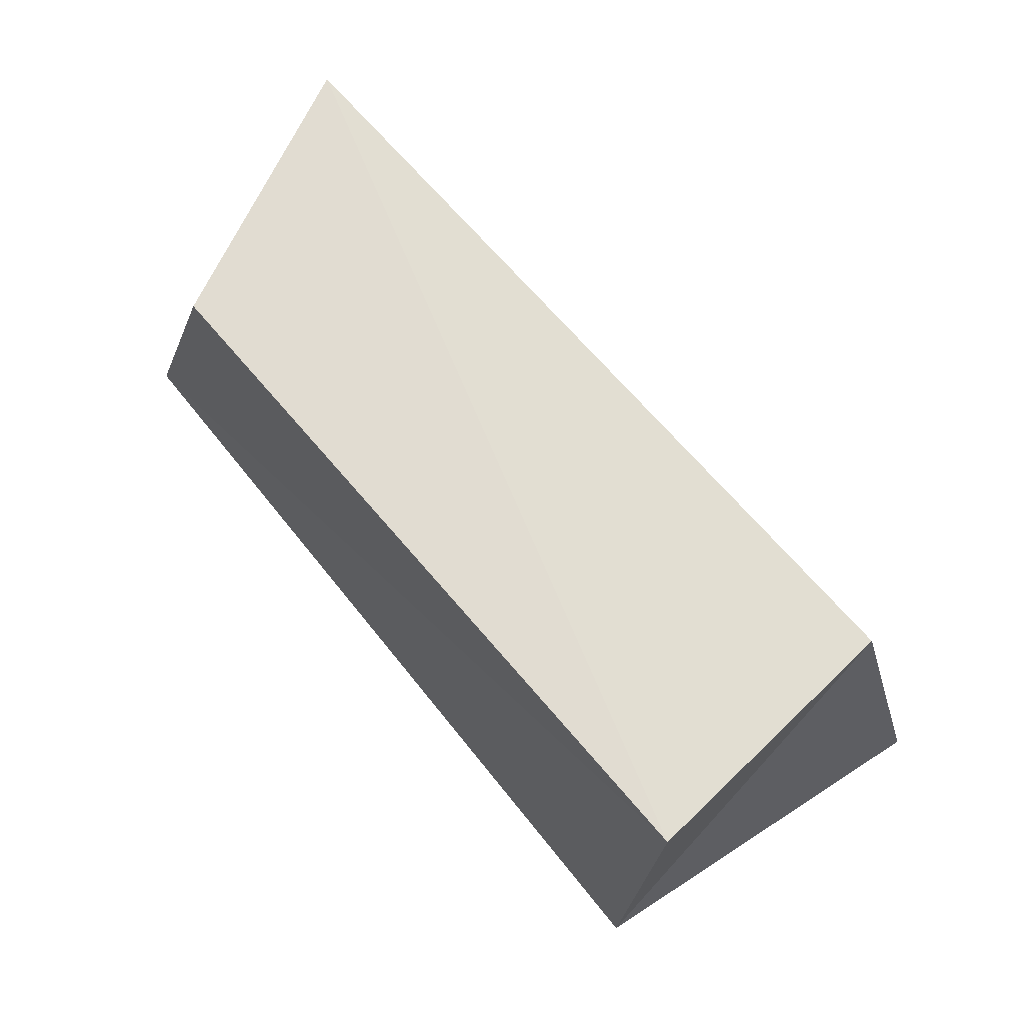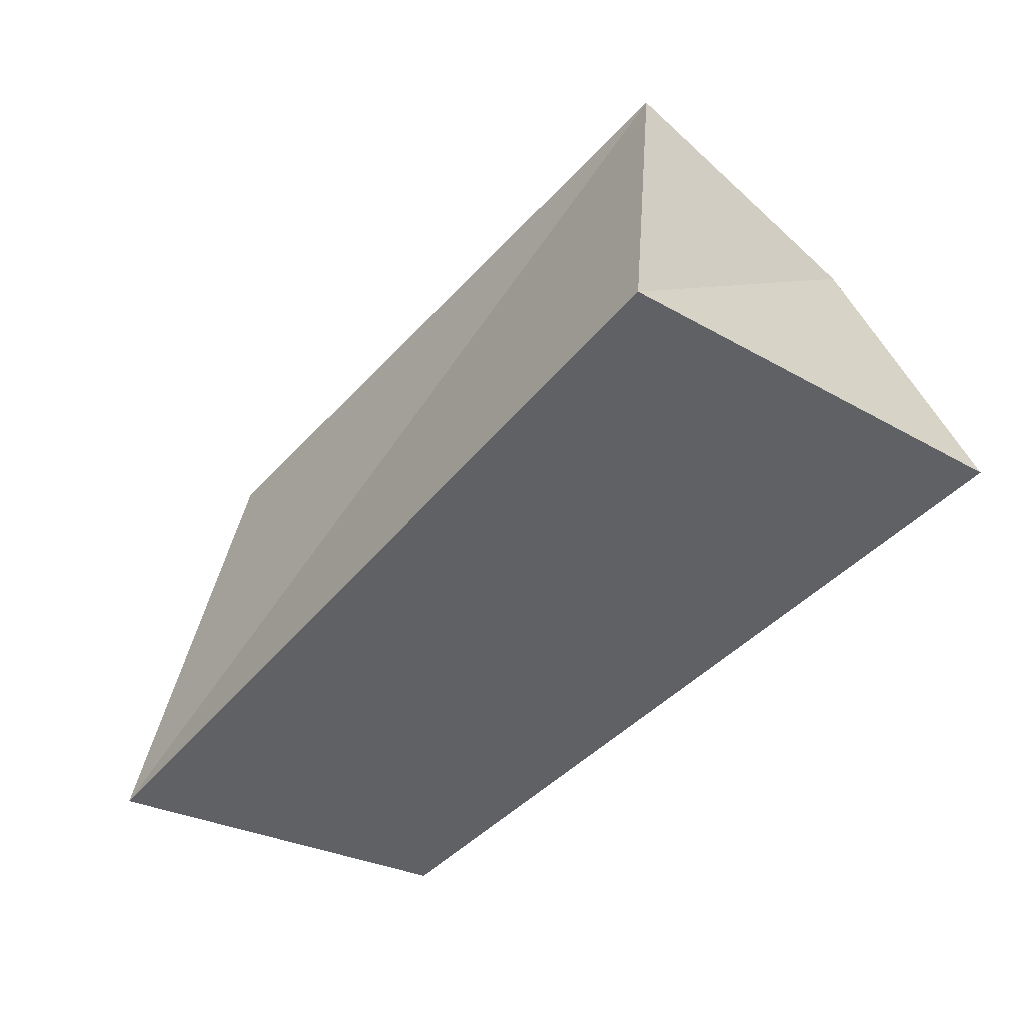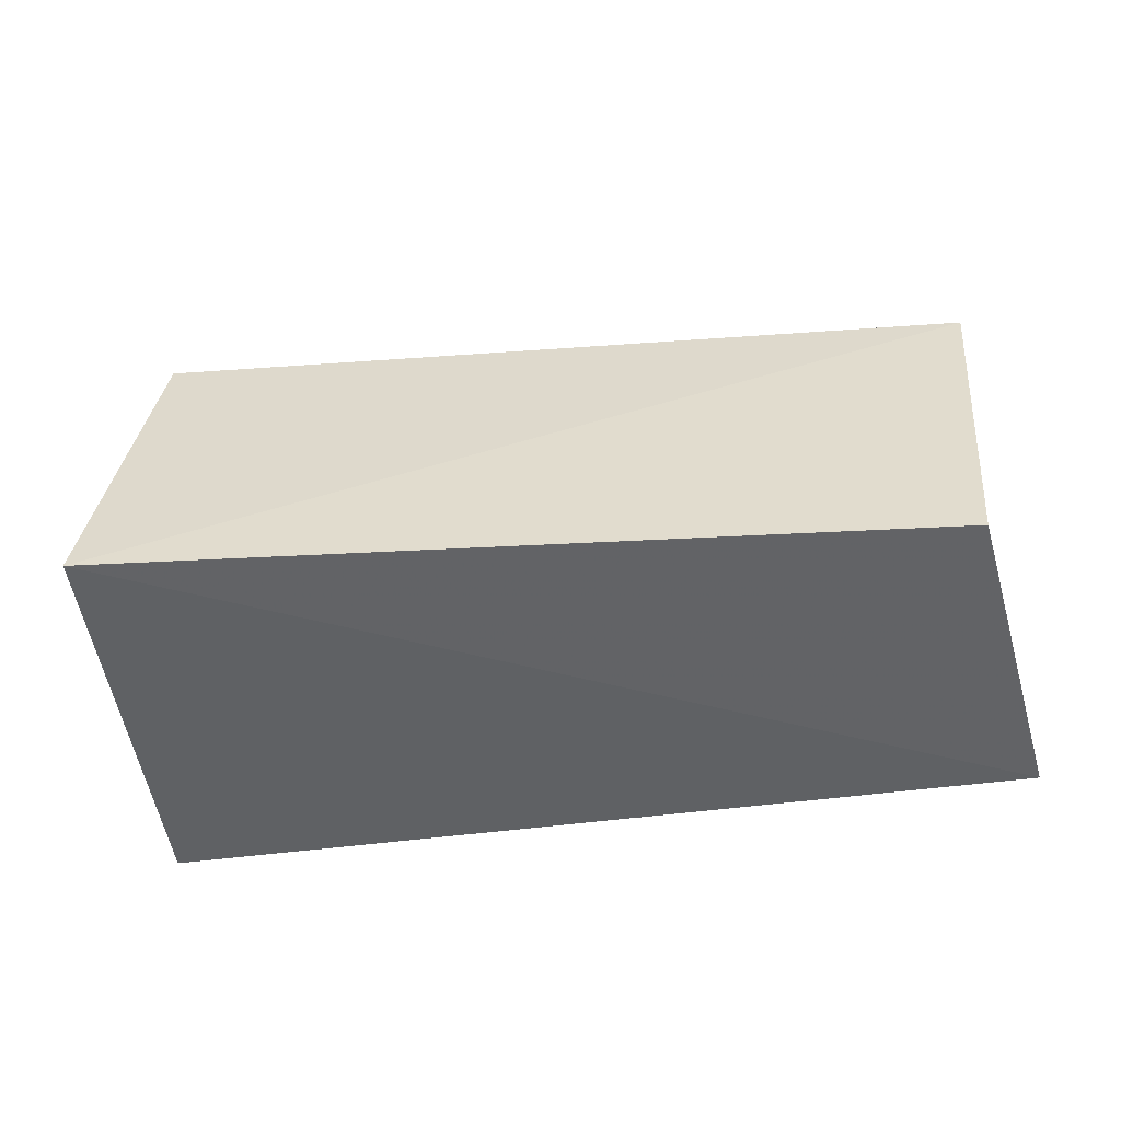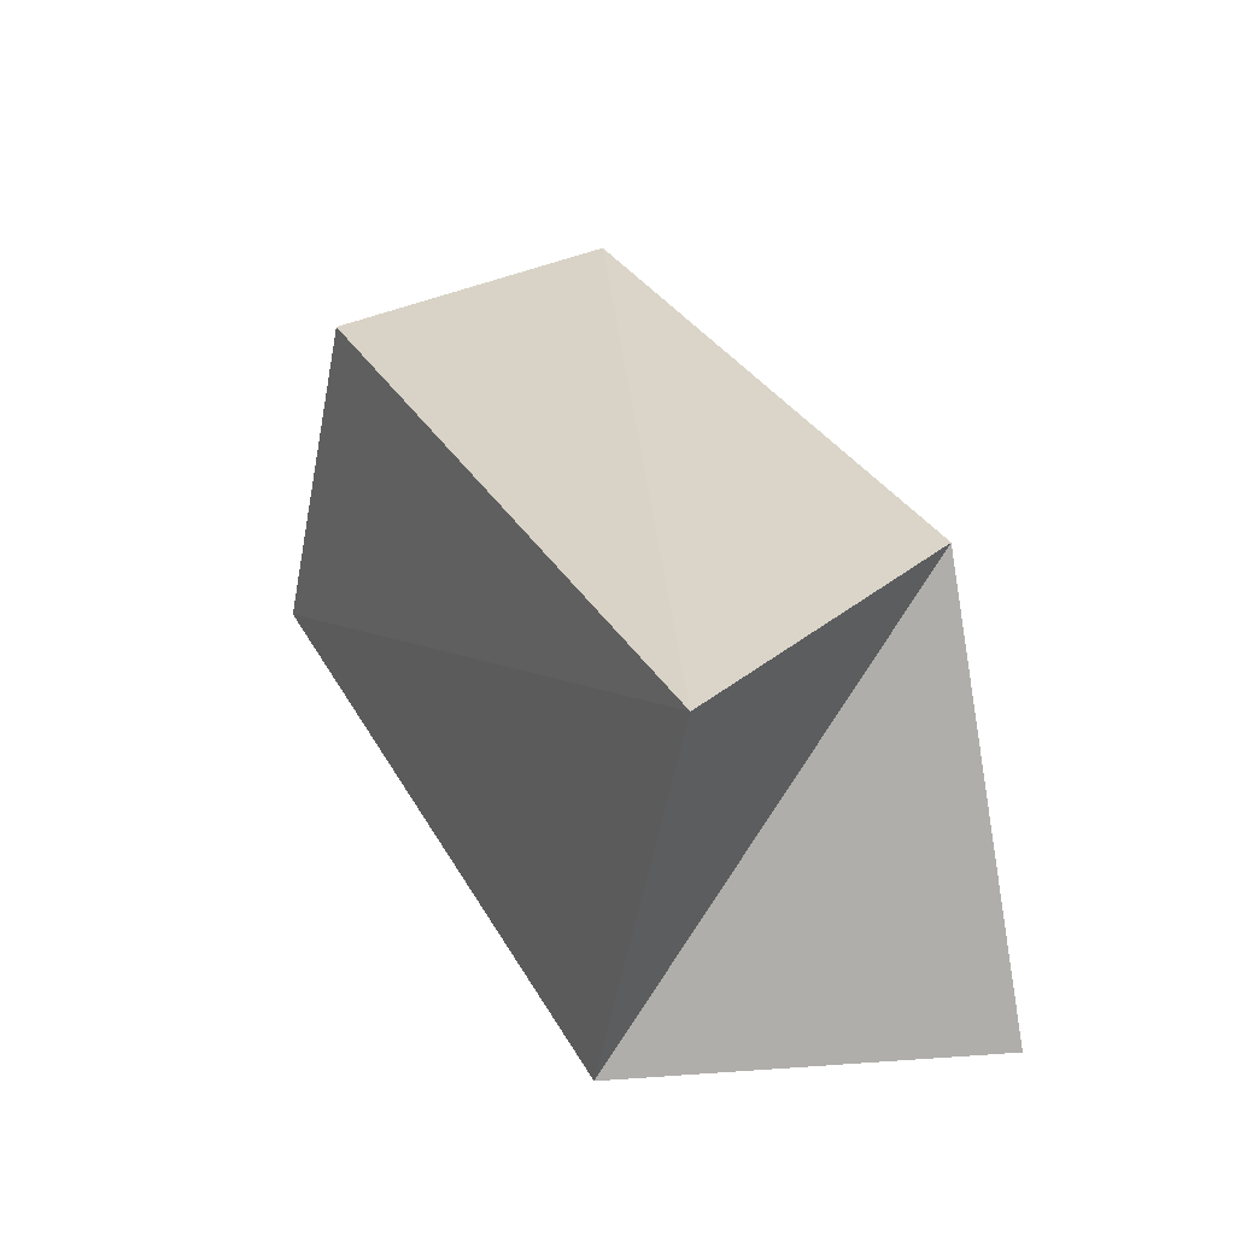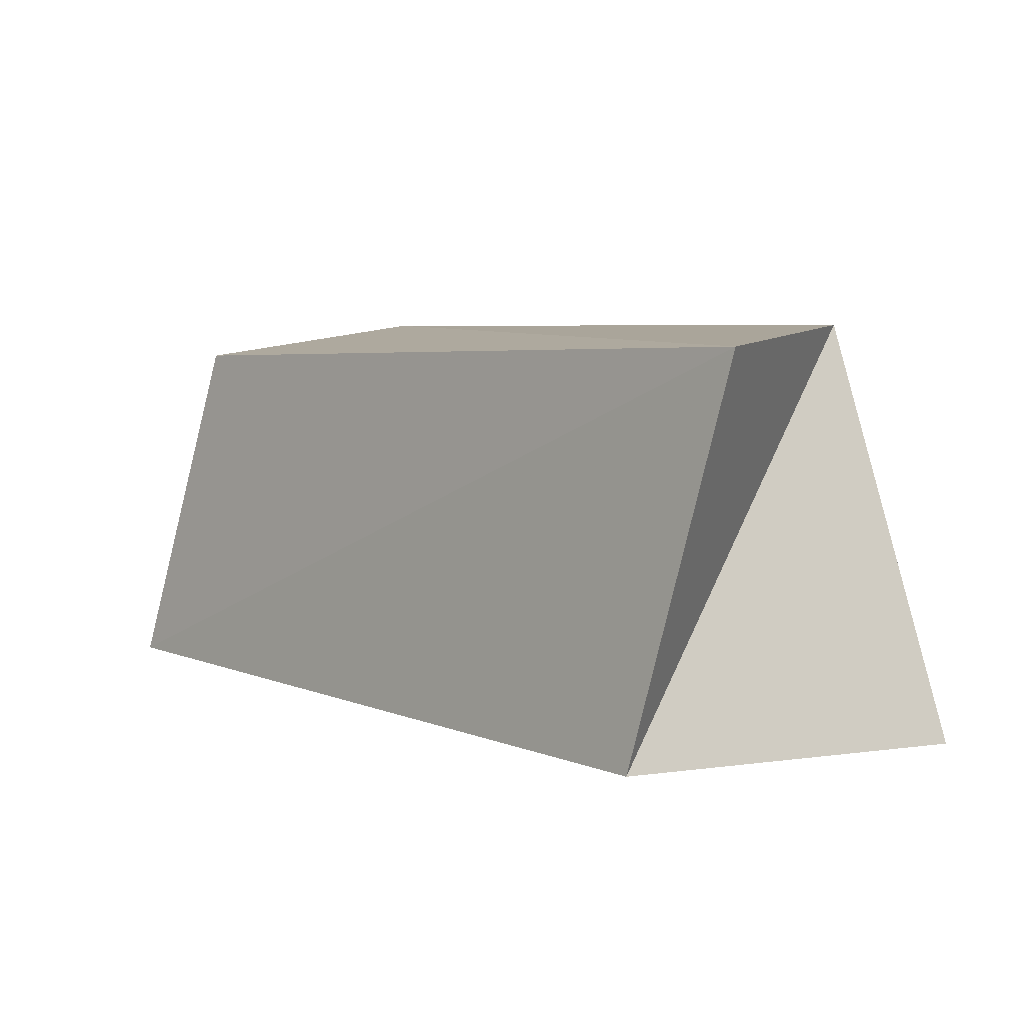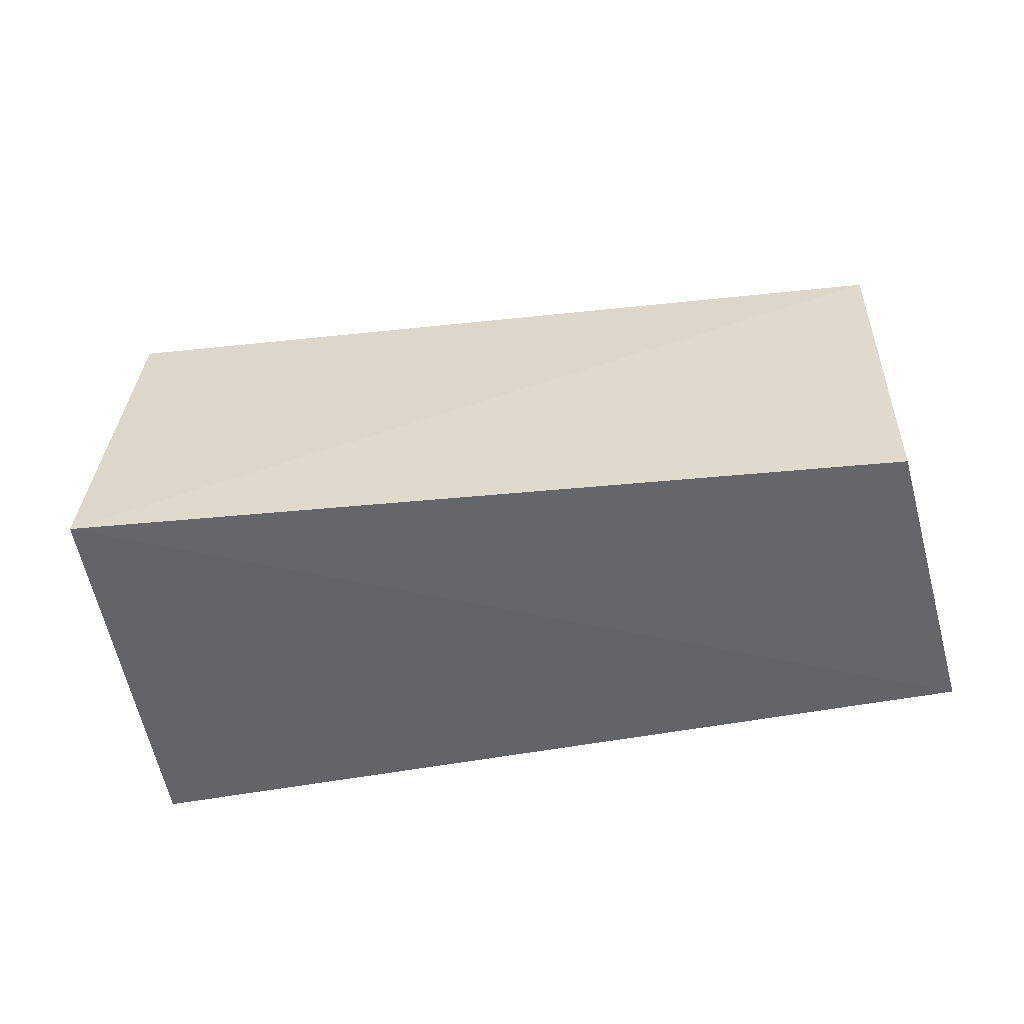
<metadata>
{"format":"obj","ext":"obj","renderer":"f3d","projection":"perspective","resolution":1024,"background":"white","views":[{"elev":73.4,"azim":-130.6,"up":"+Y"},{"elev":-46.1,"azim":-129.7,"up":"+Y"},{"elev":38.7,"azim":-8.4,"up":"+Z"},{"elev":28.1,"azim":68.0,"up":"+Y"},{"elev":4.6,"azim":50.1,"up":"+Y"},{"elev":37.8,"azim":-12.0,"up":"+Z"}]}
</metadata>
<code>
v 0.05058 -0.02693 0.02268
v -0.05129 0.03043 -0.01902
v -0.06119 -0.02344 0.02657
v 0.06382 0.02608 0.01783
v -0.05393 -0.02229 -0.02641
v 0.06416 -0.02664 -0.02316
v 0.04686 0.02925 -0.01948
v -0.04901 0.02515 0.02048
f 3 8 5
f 6 3 5
f 5 8 2
f 2 6 5
f 3 4 8
f 1 3 6
f 1 4 3
f 8 4 2
f 7 6 2
f 2 4 7
f 7 1 6
f 4 1 7

</code>
